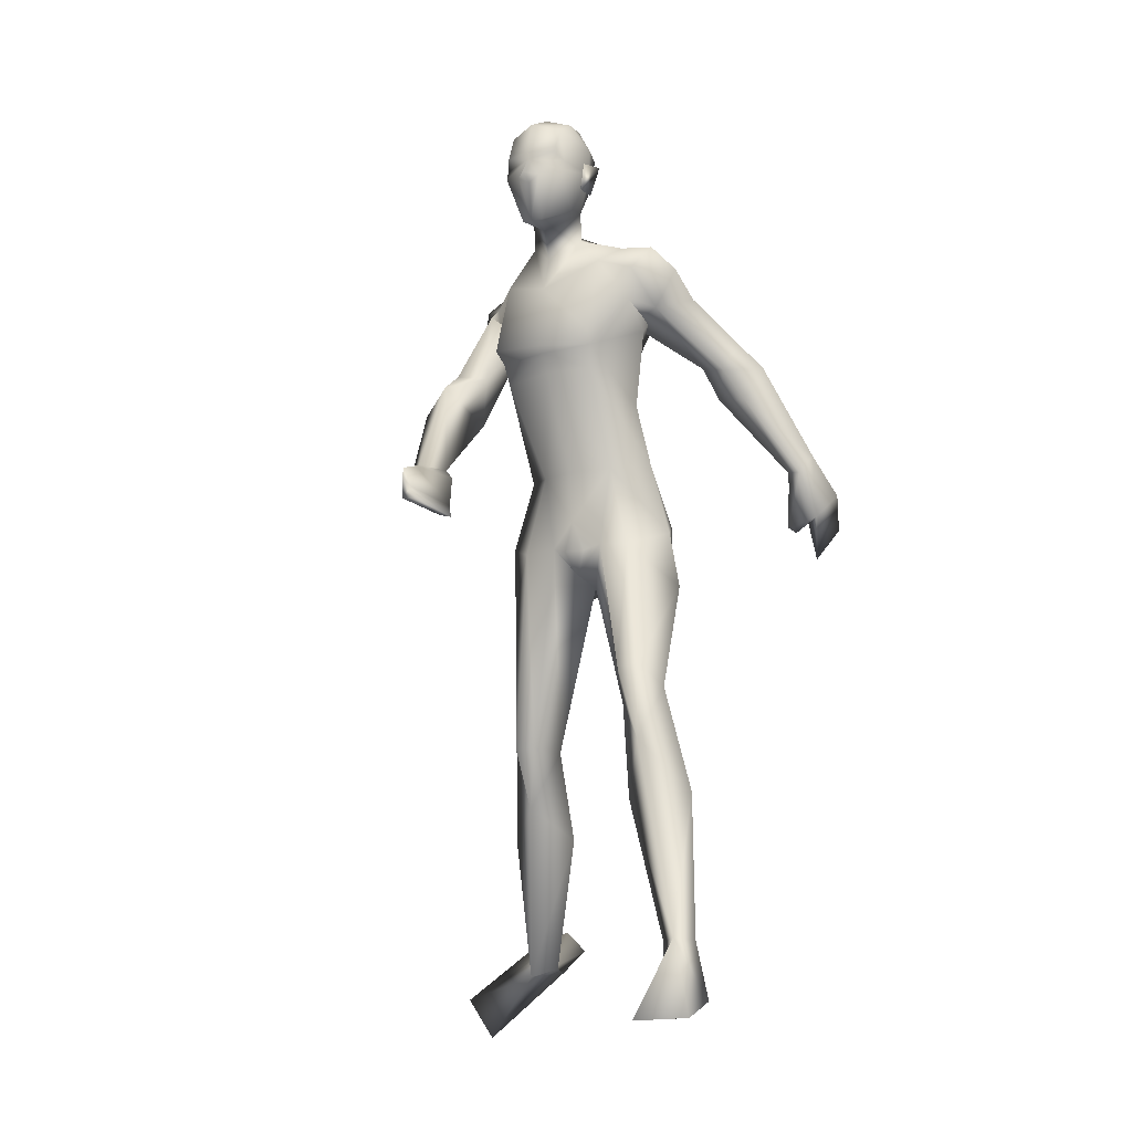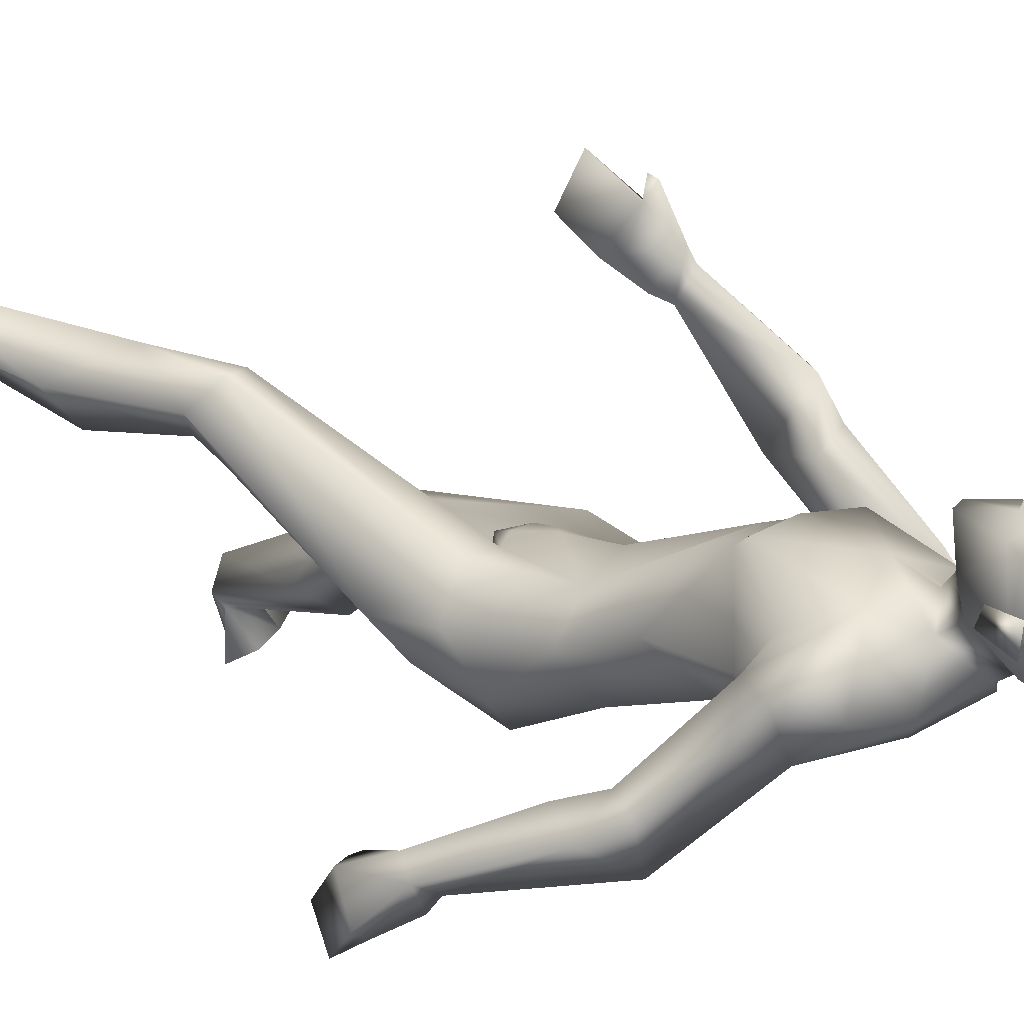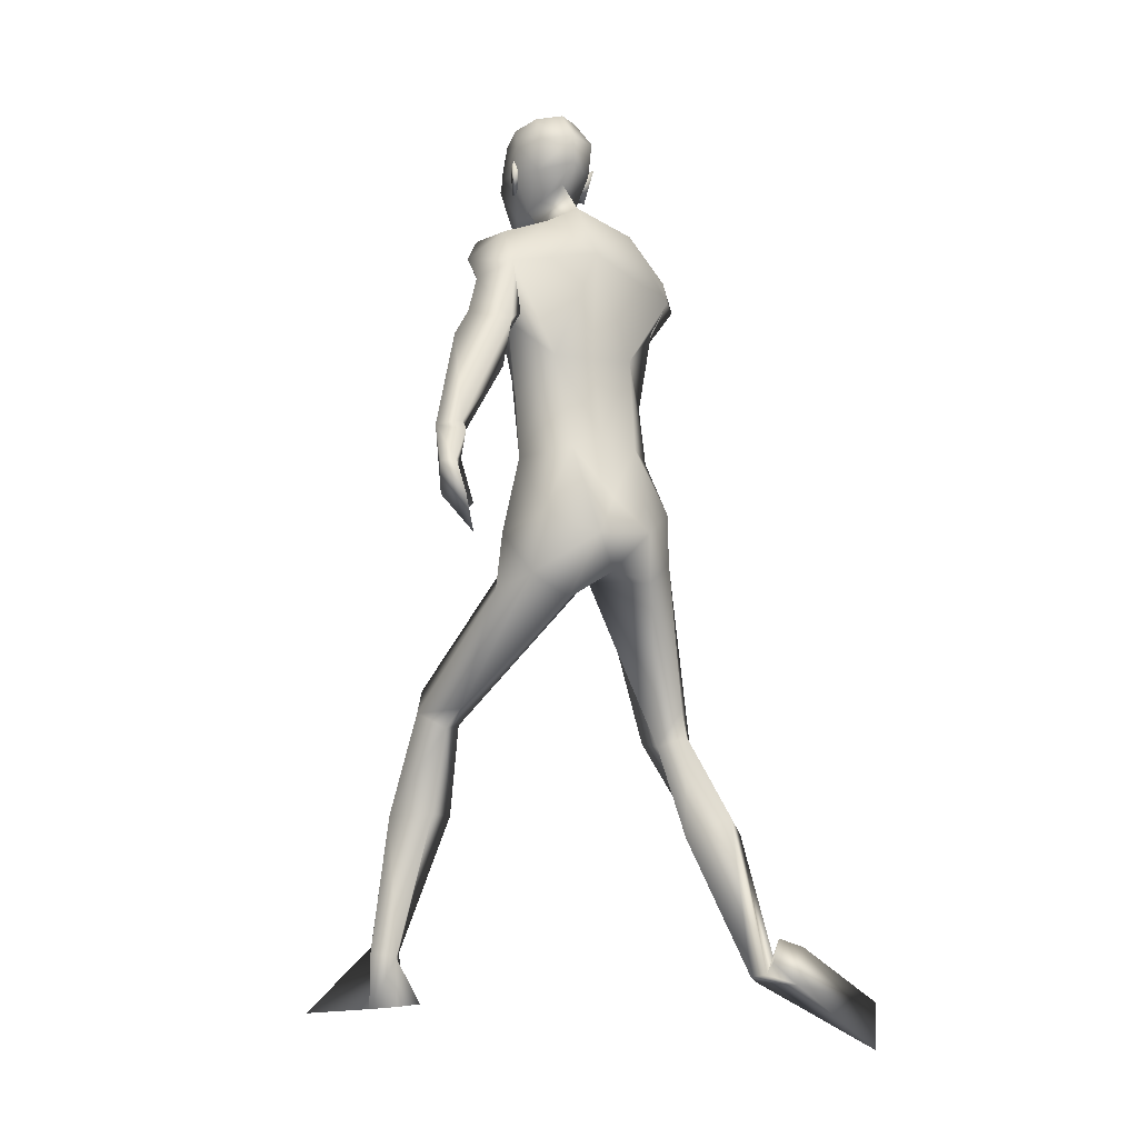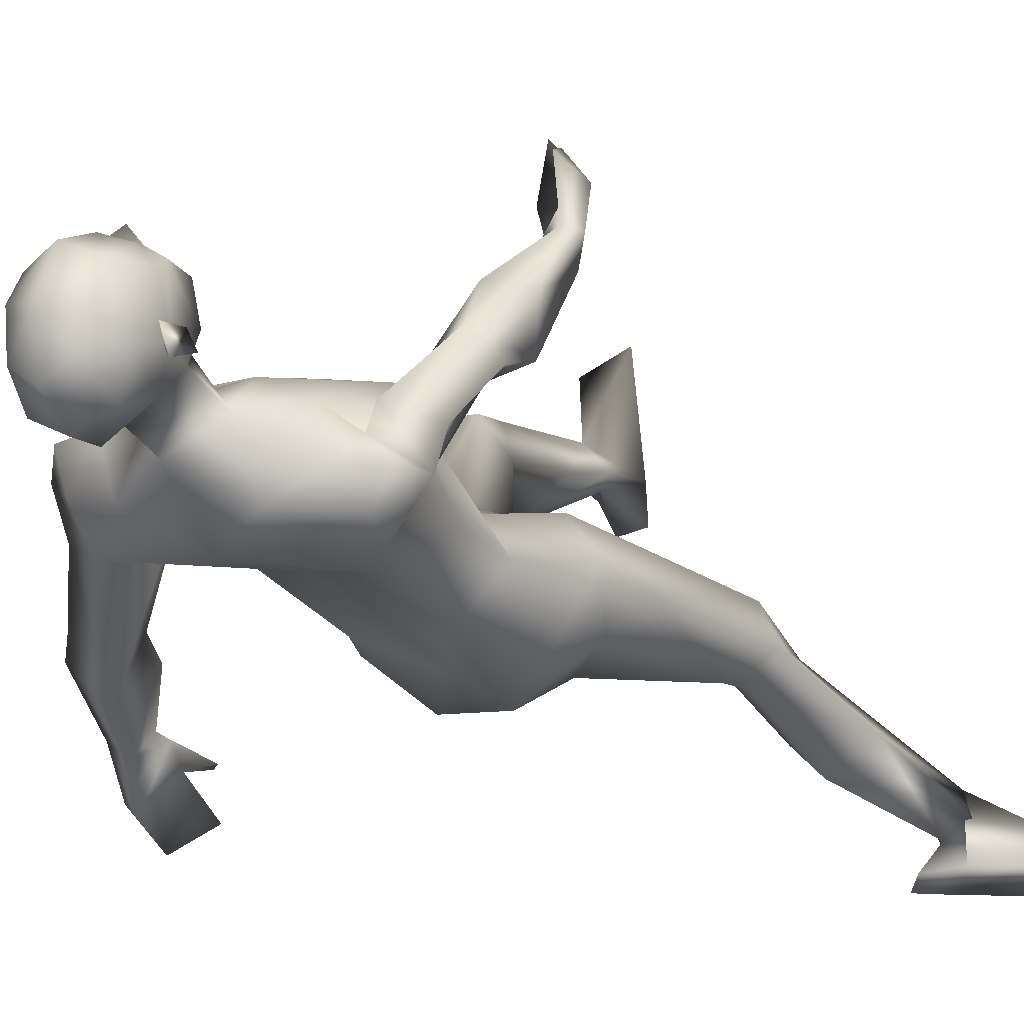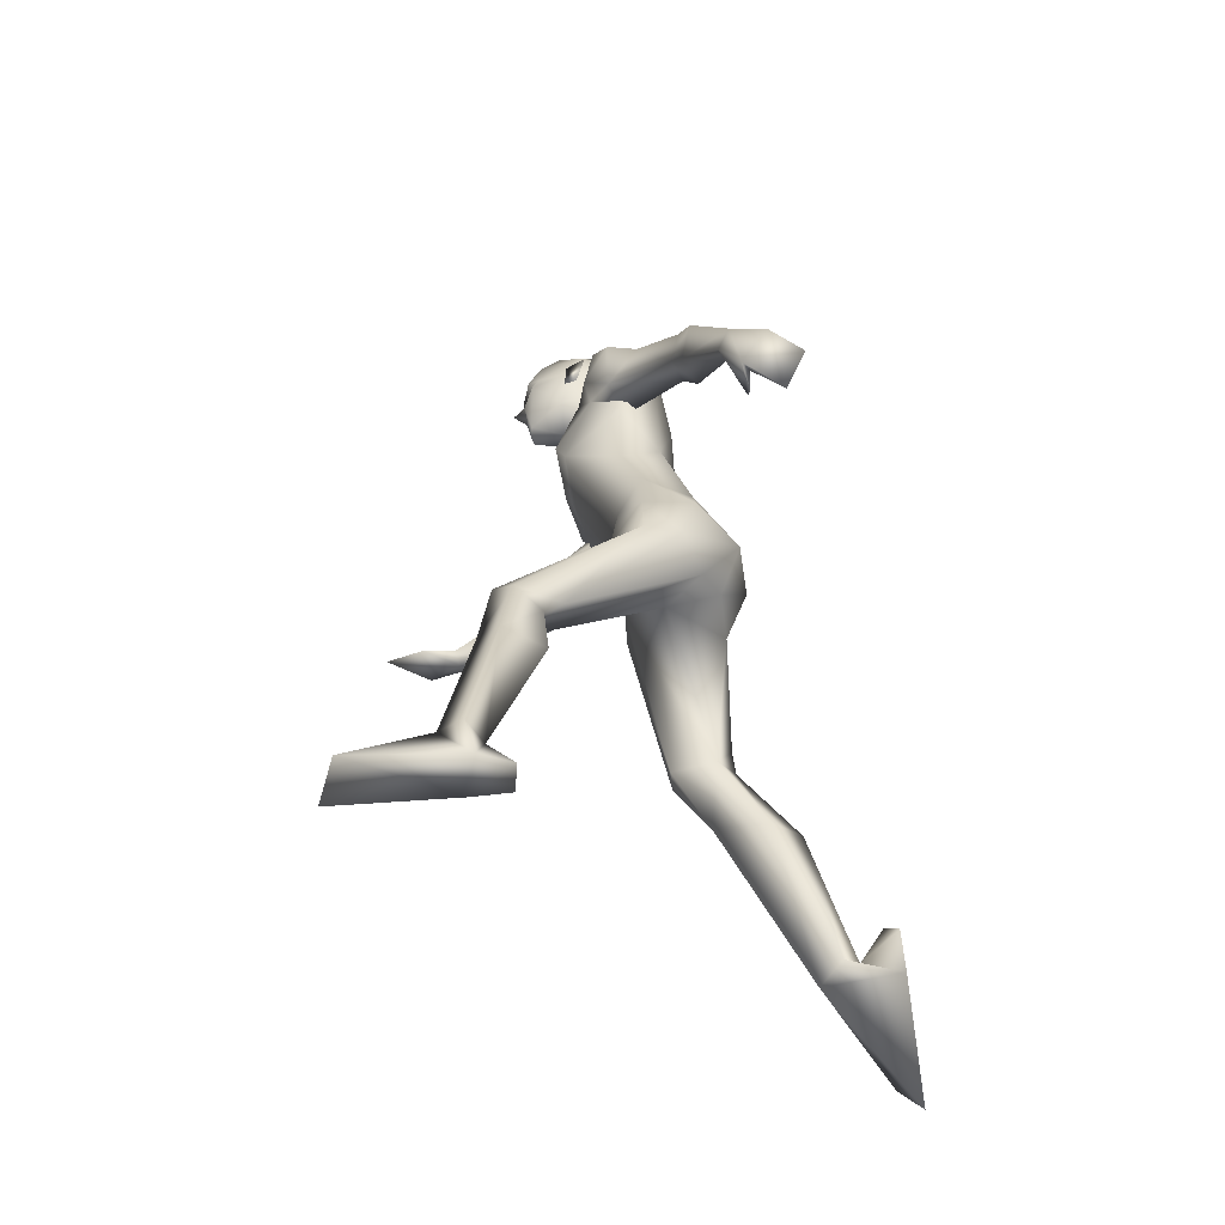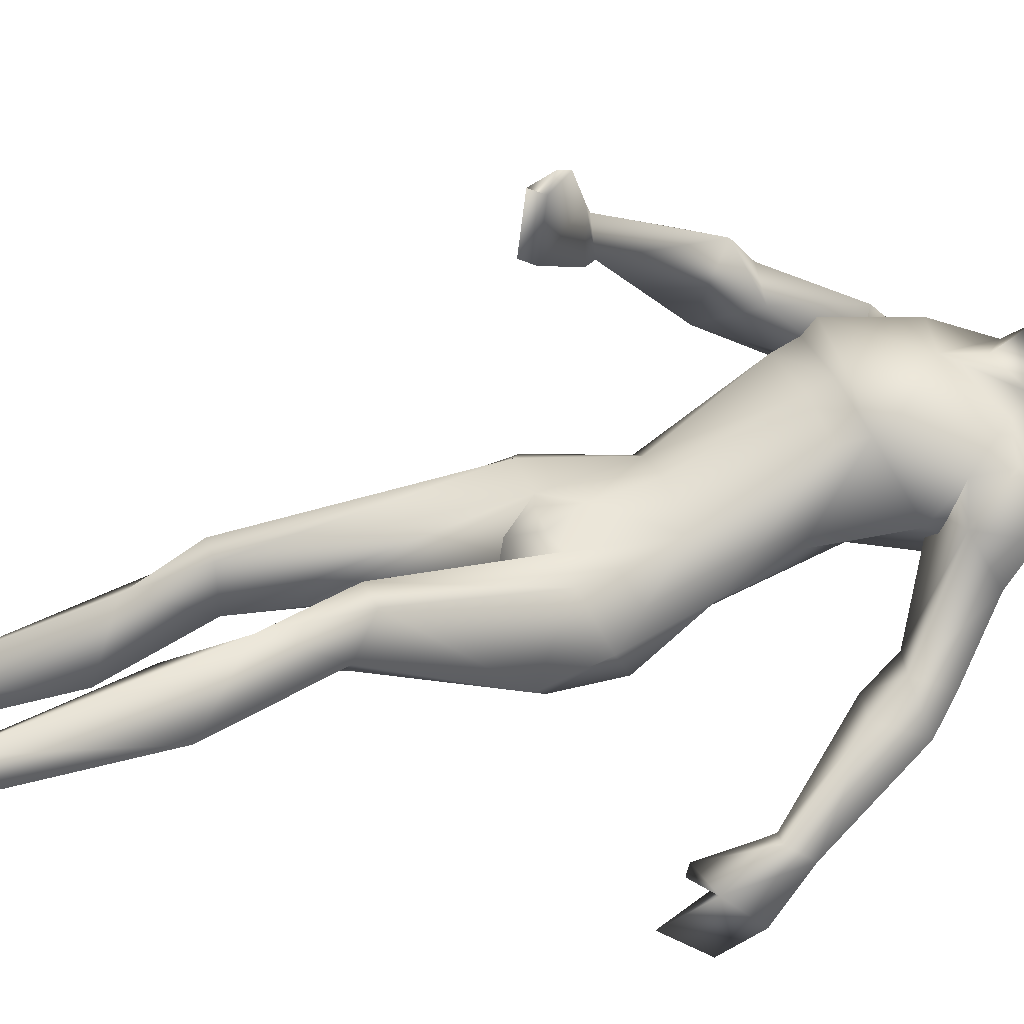
<metadata>
{"format":"obj","ext":"obj","renderer":"f3d","projection":"perspective","resolution":1024,"background":"white","views":[{"elev":-13.1,"azim":27.8,"up":"+Y"},{"elev":18.4,"azim":133.1,"up":"+Z"},{"elev":-2.0,"azim":151.3,"up":"+Y"},{"elev":-8.2,"azim":-149.2,"up":"+Z"},{"elev":-55.8,"azim":98.6,"up":"+Y"},{"elev":46.9,"azim":70.6,"up":"+Z"}]}
</metadata>
<code>
o Man_Body
v 0.008491 4.337 -0.1825
v 0.2606 4.258 -0.2015
v -0.2372 4.25 -0.2241
v 0.5077 4.19 0.1307
v -0.5083 4.175 0.08449
v 0.2712 4.143 0.3305
v -0.2877 4.135 0.3051
v -0.01285 4.118 0.438
v -0.03177 5.668 -0.03679
v 0.271 5.908 0.1633
v -0.3904 5.842 0.1103
v 0.3206 5.671 0.6199
v -0.4667 5.601 0.5594
v -0.09402 5.49 0.7032
v 0.3055 4.989 0.7172
v -0.4598 4.967 0.6474
v -0.08133 4.974 0.7297
v -0.01205 4.912 -0.01021
v 0.2791 4.921 0.01922
v -0.3037 4.904 -0.03392
v 0.4616 4.612 0.2703
v -0.5103 4.583 0.1817
v 0.2806 4.82 0.69
v -0.4205 4.8 0.626
v -0.0735 4.829 0.6904
v 0.3213 5.082 0.785
v -0.4929 5.058 0.7108
v -0.08643 5.021 0.7705
v -0.05798 6.056 0.2966
v 0.1302 5.894 0.5096
v -0.2833 5.911 0.4843
v -0.0904 5.748 0.6189
v 0.6855 2.496 1.068
v -0.4873 2.135 0.1049
v 0.9526 2.359 0.8867
v -0.7587 2.131 -0.1169
v 0.1906 3.572 0.3506
v -0.1906 3.572 0.3506
v 0.000264 3.315 0.0418
v 0.3086 3.187 -0.2397
v -0.304 3.294 -0.3288
v 1.242 0.6236 1.054
v -1.027 0.5597 -0.8464
v 1.079 0.5865 0.9627
v -0.8666 0.5759 -0.9483
v 1.011 0.6123 1.058
v -0.7963 0.5523 -0.854
v 1.162 0.6373 1.227
v -0.9416 0.4875 -0.6913
v 0.5007 5.391 0.5013
v -0.6357 5.358 0.3977
v 0.1778 6.065 0.627
v -0.2206 6.114 0.6306
v -0.0382 5.911 0.7911
v -0.000207 6.252 0.425
v 0.6634 5.332 0.3441
v -0.6107 5.388 0.5791
v 0.581 5.816 0.2264
v -0.6723 5.519 0.1037
v 0.5543 5.606 0.5415
v -0.6325 5.498 0.4307
v 0.6226 5.572 0.005168
v -0.648 5.359 0.001997
v 0.8608 5.437 0.1016
v -0.7693 5.107 0.5101
v 0.6859 5.767 0.4583
v -0.7929 5.539 0.3049
v 0.4637 5.781 0.5042
v -0.5978 5.637 0.3293
v 0.527 5.188 0.2735
v -0.4522 5.253 0.3169
v 0.9854 4.94 -0.1606
v -0.6609 4.802 0.9868
v 1.086 5.147 -0.2273
v -0.8048 4.719 0.8132
v 0.9153 5.062 -0.5475
v 0.7878 4.995 -0.2211
v -0.4838 4.797 0.8669
v 1.435 4.172 -0.5209
v -0.7119 3.901 1.534
v 1.51 4.309 -0.6077
v -0.6499 3.853 1.373
v 1.357 4.34 -0.699
v -0.5075 3.963 1.391
v 1.33 4.186 -0.5607
v -0.6358 3.982 1.554
v 1.113 4.711 -0.2437
v -0.818 4.469 1.162
v 1.237 4.967 -0.3261
v -0.7706 4.421 0.8736
v -0.5461 4.451 0.8033
v 0.8732 4.764 -0.3312
v -0.6461 4.663 1.189
v 0 3.378 -0.3308
v 0.6493 3.649 0.1155
v -0.6455 3.652 0.1329
v -0 3.748 0.418
v 0.5064 3.786 -0.2319
v -0.5119 3.786 -0.2187
v 0.1979 3.639 -0.4958
v -0.1979 3.639 -0.4958
v 0.4199 3.543 0.3615
v -0.4099 3.546 0.3729
v 0 3.893 -0.3341
v 0.5507 3.362 -0.147
v -0.55 3.438 -0.1736
v 0.8564 1.976 1.12
v -0.6453 1.71 -0.1289
v 1.162 1.62 0.9064
v -0.9554 1.5 -0.4831
v 0.9356 1.644 0.6544
v -0.7373 1.65 -0.6952
v 0.6832 1.601 0.8913
v -0.4775 1.5 -0.5174
v 0.7986 2.253 0.721
v -0.6143 2.196 -0.3099
v -0.01797 6.789 0.7991
v -0.01068 6.659 1.048
v -0.008283 6.415 1.124
v -0.008608 6.358 1.111
v 0.07203 6.225 1.095
v -0.08982 6.225 1.1
v -0.01 5.9 1.05
v 0.06488 5.905 1.03
v -0.08592 5.905 1.034
v 0.2127 6.274 1.012
v -0.2352 6.273 1.025
v 0.2197 6.355 0.9657
v -0.2449 6.354 0.9791
v 0.1835 6.61 0.9563
v -0.2097 6.61 0.9676
v 0.1905 6.704 0.8131
v -0.2252 6.703 0.8251
v 0.1395 6.751 0.569
v -0.1884 6.751 0.5785
v 0.2634 6.552 0.6374
v -0.3078 6.552 0.6539
v 0.2714 6.344 0.6633
v -0.3139 6.344 0.6802
v -0.03211 6.397 0.2986
v -0.03188 6.59 0.3118
v -0.02734 6.773 0.4742
v 1.29 0.2319 0.9639
v -1.079 0.7682 -1.083
v 1.163 0.2679 0.7594
v -0.8517 0.8472 -1.119
v 1.002 0.2246 1.053
v -0.9393 0.5363 -1.217
v 1.16 0.09377 1.843
v -1.587 0.03873 -1.223
v 1.481 0.11 1.694
v -1.708 0.3338 -1.071
v 0.965 0.2659 0.8016
v -0.7426 0.7021 -1.209
v -0.009058 6.18 1.091
v -0.00613 6.228 1.194
v 0.1784 6.408 1.051
v -0.1988 6.407 1.062
v 0.3187 6.424 0.585
v -0.3658 6.423 0.6048
v 0.2664 6.409 0.7388
v -0.3047 6.409 0.7553
v 0.2451 6.204 0.7489
v -0.2825 6.203 0.7641
v 0.2755 6.18 0.6509
v -0.3186 6.179 0.668
v 0.1998 6.317 0.6839
v -0.2413 6.317 0.6967
v 0.1891 6.344 0.4548
v -0.2438 6.344 0.4673
v 0.1838 6.569 0.4014
v -0.242 6.569 0.4137
v 0.741 2.397 0.599
v -0.5832 2.39 -0.2927
v 0.8356 2.515 1.056
v -0.6389 2.136 0.1124
v 0.6274 2.264 0.8642
v -0.4306 2.126 -0.2032
v 1.6 4.049 -0.8714
v -0.4538 3.589 1.566
v 1.5 3.846 -0.6703
v -0.617 3.677 1.805
v 1.523 3.831 -1.094
v -0.2326 3.499 1.78
v 1.395 3.588 -0.9418
v -0.3428 3.579 2.063
v 1.326 3.751 -0.7057
v -0.5265 3.782 1.952
v 1.517 4.059 -0.9372
v -0.3618 3.641 1.58
v 1.408 3.867 -0.7215
v -0.5347 3.746 1.813
v 1.379 4.268 -0.799
v -0.427 3.882 1.443
v 1.318 4.092 -0.5939
v -0.6061 3.949 1.644
v 1.27 3.794 -0.6842
v -0.5236 3.853 1.932
v 0.7143 3.244 0.09139
v -0.6955 3.257 0.02686
v -0.2195 6.026 0.7932
v 0.1841 6.026 0.7816
v -0.07785 3.527 0.3904
v 0.07785 3.527 0.3904
v -0 3.354 0.3296
v -0.848 5.335 0.27
v 0.8218 5.61 0.3272
v 0.4197 5.263 0.26
v -0.6086 5.154 0.17
f 50 26 15
f 16 27 51
f 68 30 12
f 13 31 69
f 50 12 26
f 27 13 51
f 10 58 62
f 63 59 11
f 60 66 68
f 69 67 61
f 9 62 19
f 20 63 9
f 19 18 9
f 9 18 20
f 10 62 9
f 9 63 11
f 68 12 60
f 61 13 69
f 98 4 95
f 96 5 99
f 98 2 4
f 5 3 99
f 72 87 89
f 90 88 73
f 72 89 74
f 75 90 73
f 77 92 72
f 73 93 78
f 92 87 72
f 73 88 93
f 37 102 6
f 7 103 38
f 39 94 40
f 41 94 39
f 104 1 2
f 3 1 104
f 95 105 98
f 99 106 96
f 100 98 105
f 106 99 101
f 100 104 2
f 3 104 101
f 2 98 100
f 101 99 3
f 6 102 95
f 96 103 7
f 95 4 6
f 7 5 96
f 107 175 33
f 34 176 108
f 177 173 115
f 116 174 178
f 173 35 115
f 116 36 174
f 118 132 117
f 117 133 118
f 132 134 117
f 117 135 133
f 134 142 117
f 117 142 135
f 149 151 48
f 49 152 150
f 145 153 44
f 45 154 146
f 120 156 121
f 122 156 120
f 121 156 155
f 155 156 122
f 54 124 123
f 123 125 54
f 155 123 121
f 122 123 155
f 123 124 121
f 122 125 123
f 147 143 151
f 152 144 148
f 147 151 149
f 150 152 148
f 143 147 145
f 146 148 144
f 147 153 145
f 146 154 148
f 44 153 147
f 148 154 45
f 44 147 46
f 47 148 45
f 48 151 143
f 144 152 49
f 48 143 42
f 43 144 49
f 48 46 147
f 148 47 49
f 48 147 149
f 150 148 49
f 44 42 143
f 144 43 45
f 44 143 145
f 146 144 45
f 130 136 132
f 133 137 131
f 136 134 132
f 133 135 137
f 119 130 118
f 118 131 119
f 121 126 120
f 120 127 122
f 126 128 120
f 120 129 127
f 107 33 177
f 178 34 108
f 107 177 113
f 114 178 108
f 48 107 113
f 114 108 49
f 48 113 46
f 47 114 49
f 113 177 115
f 116 178 114
f 113 115 111
f 112 116 114
f 46 113 111
f 112 114 47
f 46 111 44
f 45 112 47
f 111 115 109
f 110 116 112
f 115 35 109
f 110 36 116
f 44 111 109
f 110 112 45
f 44 109 42
f 43 110 45
f 109 35 107
f 108 36 110
f 35 175 107
f 108 176 36
f 42 109 48
f 49 110 43
f 109 107 48
f 49 108 110
f 100 105 40
f 41 106 101
f 100 40 94
f 94 41 101
f 76 83 92
f 93 84 91
f 83 85 92
f 93 86 84
f 76 92 77
f 78 93 91
f 92 85 87
f 88 86 93
f 85 79 87
f 88 80 86
f 89 81 83
f 84 82 90
f 89 83 76
f 91 84 90
f 74 89 76
f 91 90 75
f 87 79 81
f 82 80 88
f 87 81 89
f 90 82 88
f 56 60 50
f 51 61 57
f 60 12 50
f 51 13 61
f 56 77 72
f 73 78 57
f 62 64 76
f 91 65 63
f 64 74 76
f 91 75 65
f 64 56 72
f 73 57 65
f 64 72 74
f 75 73 65
f 10 68 58
f 59 69 11
f 68 66 58
f 59 67 69
f 10 29 30
f 31 29 11
f 10 30 68
f 69 31 11
f 15 23 21
f 22 24 16
f 30 29 55
f 55 29 31
f 30 55 52
f 53 55 31
f 32 30 52
f 53 31 32
f 32 52 54
f 54 53 32
f 12 30 14
f 14 31 13
f 30 32 14
f 14 32 31
f 26 12 14
f 14 13 27
f 26 14 28
f 28 14 27
f 15 26 28
f 28 27 16
f 15 28 17
f 17 28 16
f 23 15 17
f 17 16 24
f 23 17 25
f 25 17 24
f 6 23 25
f 25 24 7
f 6 25 8
f 8 25 7
f 4 21 23
f 24 22 5
f 4 23 6
f 7 24 5
f 2 19 4
f 5 20 3
f 19 21 4
f 5 22 20
f 1 18 19
f 18 1 20
f 2 1 19
f 20 1 3
f 130 157 128
f 129 158 131
f 157 120 128
f 129 120 158
f 120 157 119
f 119 158 120
f 157 130 119
f 119 131 158
f 138 128 126
f 127 129 139
f 52 55 140
f 140 55 53
f 9 29 10
f 11 29 9
f 141 142 134
f 135 142 141
f 128 138 136
f 137 139 129
f 136 130 128
f 129 131 137
f 118 130 132
f 133 131 118
f 6 8 97
f 97 8 7
f 97 37 6
f 7 38 97
f 159 167 161
f 162 168 160
f 161 167 163
f 164 168 162
f 163 167 165
f 166 168 164
f 165 167 159
f 160 168 166
f 140 169 52
f 53 170 140
f 169 138 52
f 53 139 170
f 136 171 134
f 135 172 137
f 171 141 134
f 135 141 172
f 105 173 40
f 41 174 106
f 177 40 173
f 174 41 178
f 181 187 191
f 192 188 182
f 181 191 185
f 186 192 182
f 179 183 189
f 190 184 180
f 79 195 197
f 198 196 80
f 195 79 85
f 86 80 196
f 81 193 83
f 84 194 82
f 81 179 189
f 190 180 82
f 81 189 193
f 194 190 82
f 195 191 197
f 198 192 196
f 191 187 197
f 198 188 192
f 183 185 191
f 192 186 184
f 183 191 189
f 190 192 184
f 181 79 197
f 198 80 182
f 181 197 187
f 188 198 182
f 179 181 183
f 184 182 180
f 181 185 183
f 184 186 182
f 175 102 33
f 34 103 176
f 102 37 33
f 34 38 103
f 39 177 37
f 38 178 39
f 177 33 37
f 38 34 178
f 40 177 39
f 39 178 41
f 141 171 169
f 170 172 141
f 141 169 140
f 140 170 141
f 138 169 136
f 137 170 139
f 169 171 136
f 137 172 170
f 161 165 159
f 160 166 162
f 161 163 165
f 166 164 162
f 195 85 83
f 84 86 196
f 83 193 195
f 196 194 84
f 189 191 195
f 196 192 190
f 195 193 189
f 190 194 196
f 81 79 181
f 182 80 82
f 181 179 81
f 82 180 182
f 35 199 175
f 95 199 105
f 200 36 176
f 200 96 106
f 174 36 200
f 200 106 174
f 103 96 200
f 200 176 103
f 102 175 199
f 199 95 102
f 173 105 199
f 199 35 173
f 125 201 54
f 201 53 54
f 52 202 54
f 202 124 54
f 138 126 202
f 202 52 138
f 139 53 201
f 201 127 139
f 124 202 126
f 126 121 124
f 127 201 125
f 125 122 127
f 204 37 97
f 97 38 203
f 206 67 59
f 206 65 57
f 66 207 58
f 64 207 56
f 60 56 207
f 207 66 60
f 61 67 206
f 206 57 61
f 62 58 207
f 207 64 62
f 63 65 206
f 206 59 63
f 50 208 56
f 208 77 56
f 76 77 208
f 208 62 76
f 15 21 70
f 70 50 15
f 62 70 19
f 70 21 19
f 209 22 16
f 16 51 209
f 63 20 209
f 20 22 209
f 71 78 91
f 91 63 71
f 51 57 71
f 57 78 71
f 51 63 209
f 51 71 63
f 50 70 62
f 50 62 208
f 94 101 100
f 100 101 104
f 97 203 204
f 204 203 205
f 205 37 204
f 38 205 203
f 37 205 39
f 205 38 39

</code>
